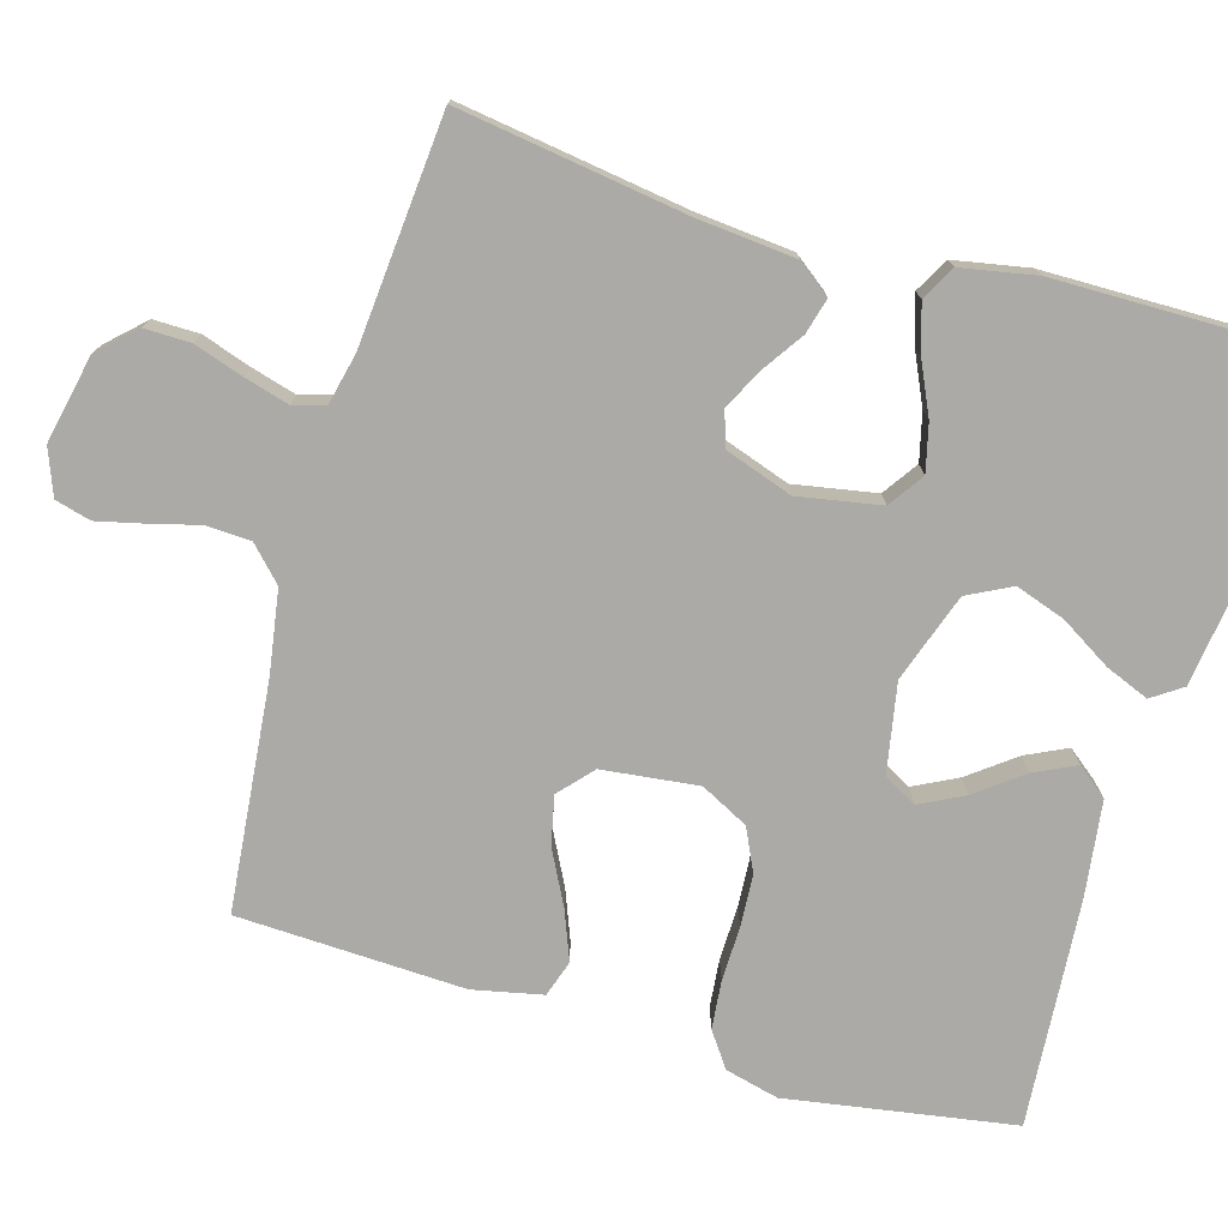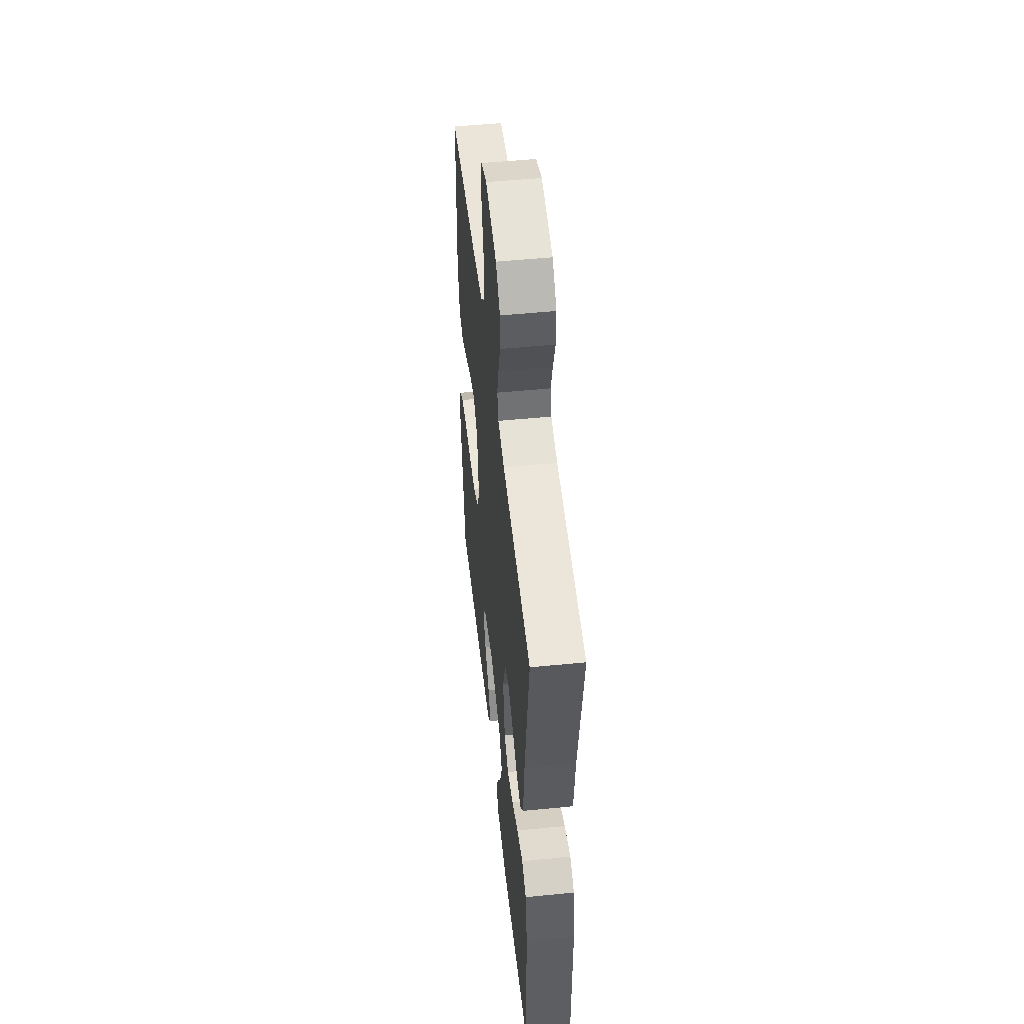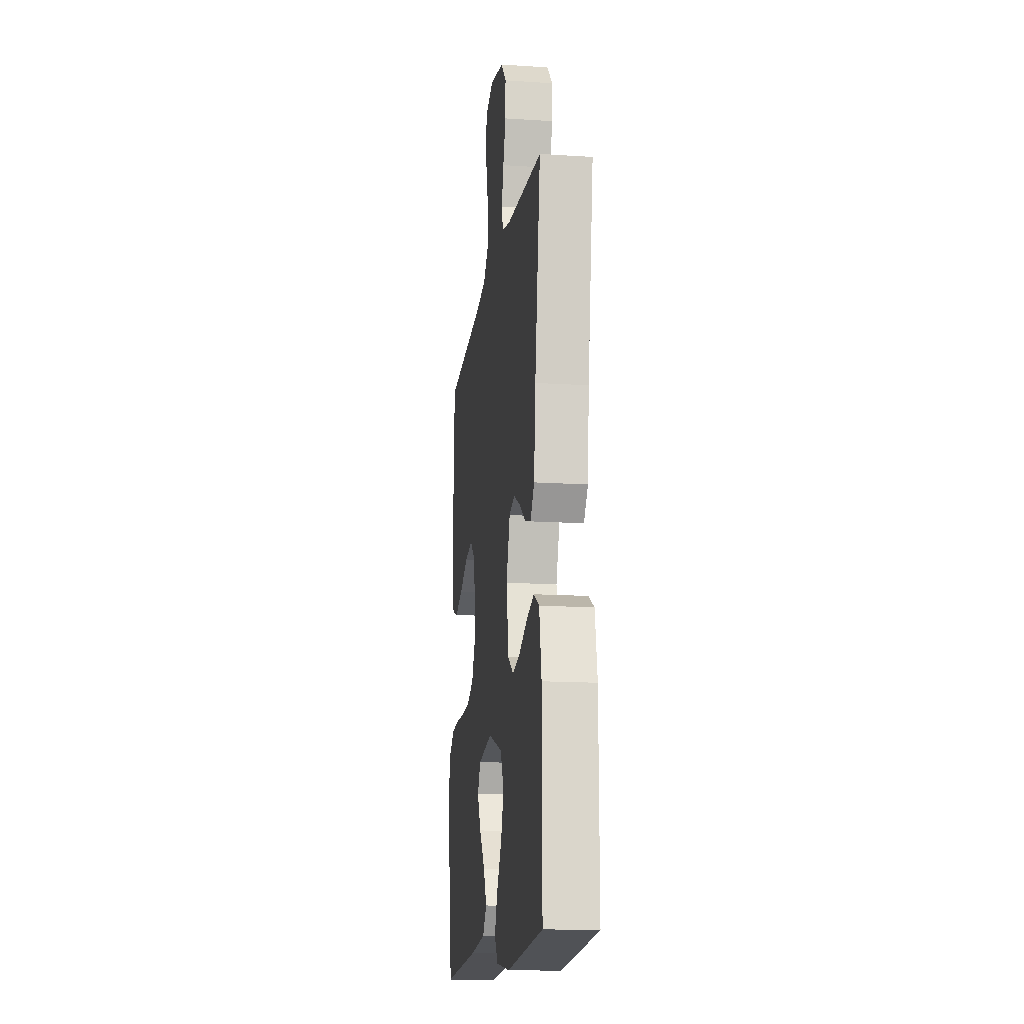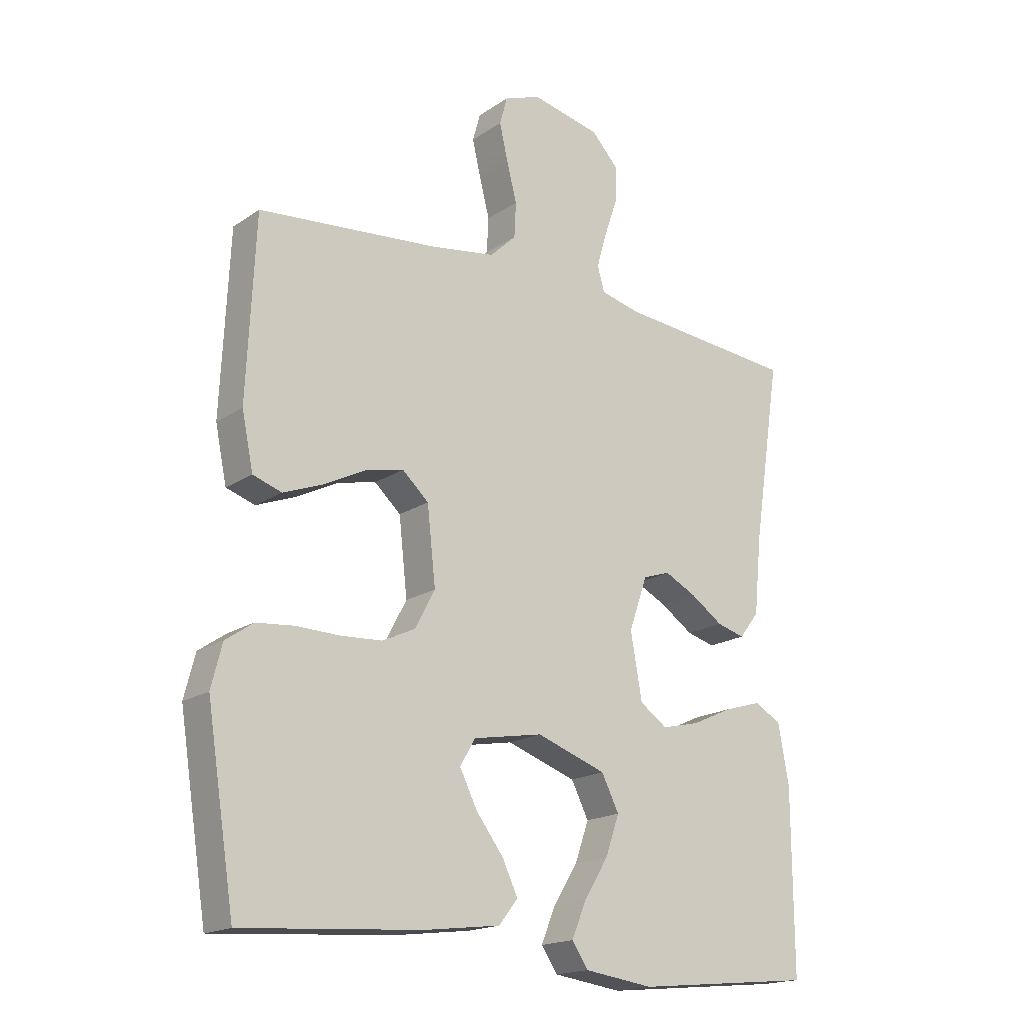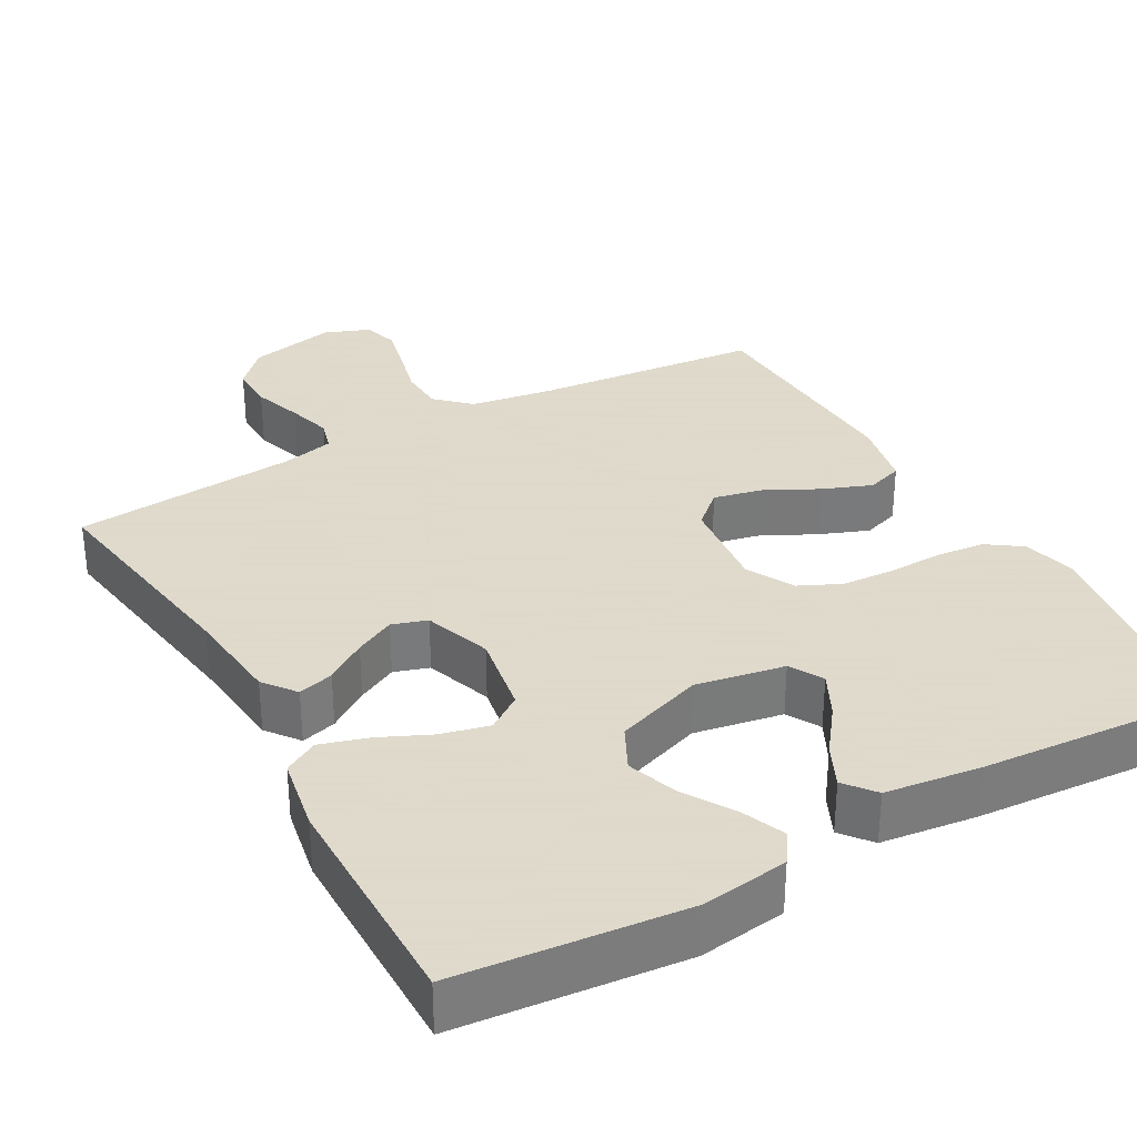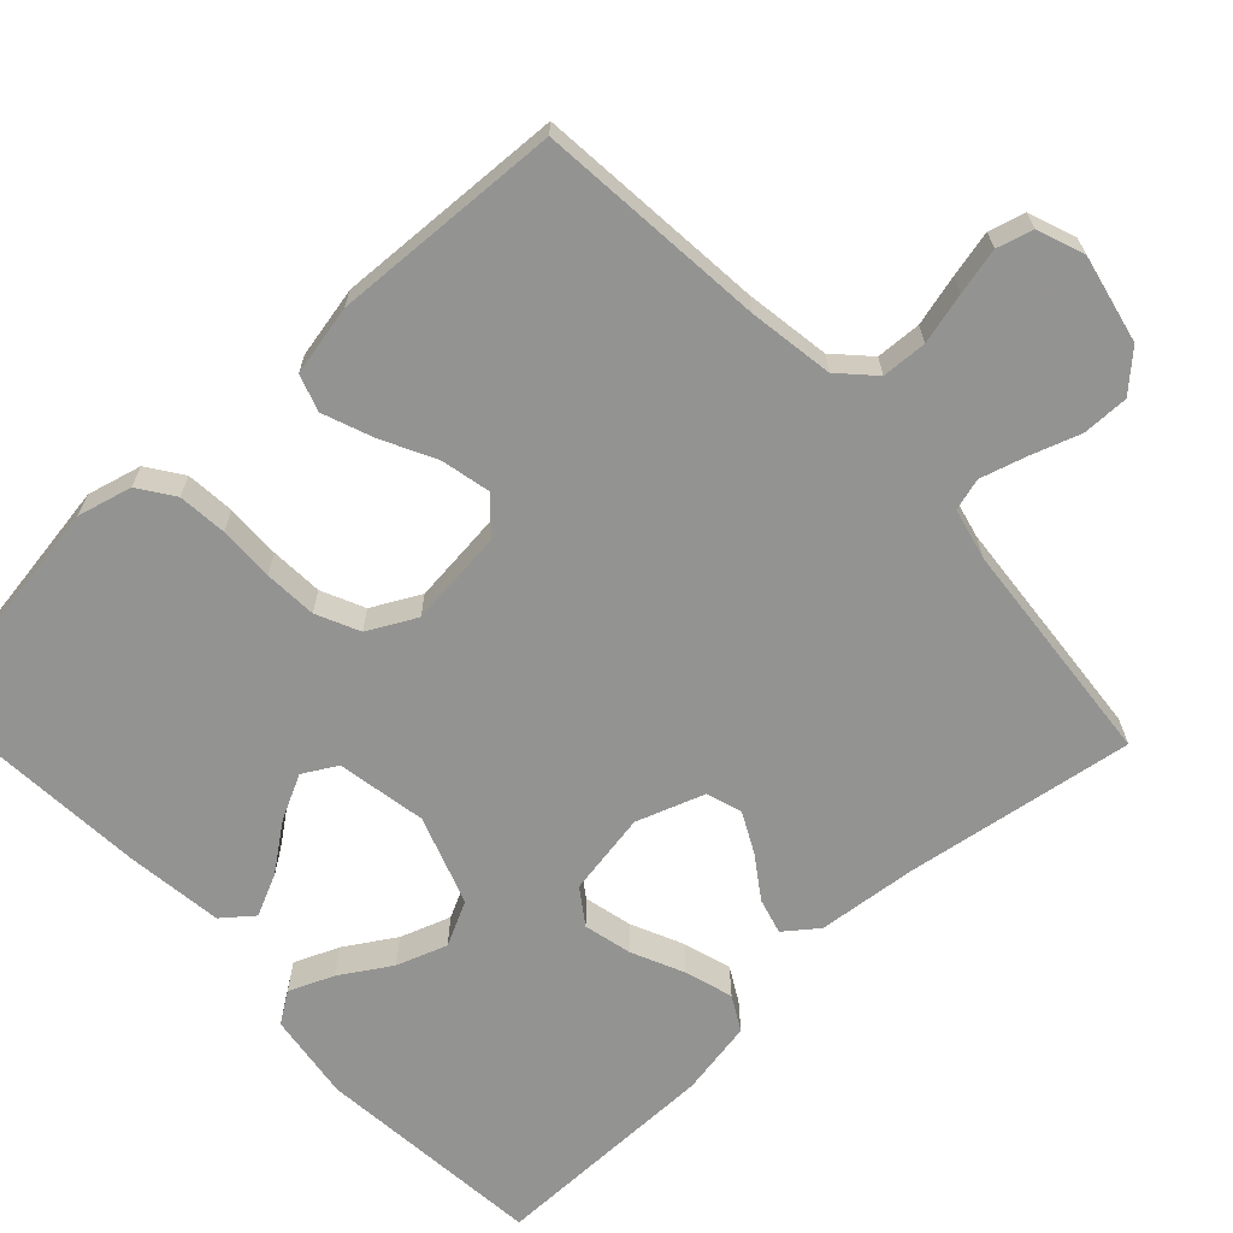
<metadata>
{"format":"obj","ext":"obj","renderer":"f3d","projection":"perspective","resolution":1024,"background":"white","views":[{"elev":-75.8,"azim":74.1,"up":"+Y"},{"elev":50.9,"azim":83.8,"up":"+Z"},{"elev":-15.2,"azim":82.2,"up":"+Z"},{"elev":-17.9,"azim":-37.8,"up":"+Z"},{"elev":32.4,"azim":150.8,"up":"+Y"},{"elev":-66.7,"azim":-47.1,"up":"+Y"}]}
</metadata>
<code>
v 0.5 0.07 0.5
v 0.454 0.07 0.2
v 0.441 0.07 0.07
v 0.408 0.07 0.027
v 0.361 0.07 0.04
v 0.307 0.07 0.077
v 0.254 0.07 0.104
v 0.208 0.07 0.089
v 0.177 0.07 0
v 0.196 0.07 -0.109
v 0.242 0.07 -0.141
v 0.305 0.07 -0.126
v 0.373 0.07 -0.095
v 0.436 0.07 -0.076
v 0.481 0.07 -0.101
v 0.499 0.07 -0.2
v 0.5 0.07 -0.5
v 0.2 0.07 -0.529
v 0.085 0.07 -0.513
v 0.058 0.07 -0.473
v 0.082 0.07 -0.415
v 0.123 0.07 -0.349
v 0.146 0.07 -0.283
v 0.117 0.07 -0.225
v 0 0.07 -0.184
v -0.117 0.07 -0.205
v -0.142 0.07 -0.249
v -0.113 0.07 -0.307
v -0.067 0.07 -0.368
v -0.041 0.07 -0.423
v -0.073 0.07 -0.463
v -0.2 0.07 -0.479
v -0.5 0.07 -0.5
v -0.547 0.07 -0.2
v -0.529 0.07 -0.129
v -0.483 0.07 -0.097
v -0.419 0.07 -0.091
v -0.347 0.07 -0.093
v -0.278 0.07 -0.089
v -0.222 0.07 -0.063
v -0.189 0.07 0
v -0.203 0.07 0.127
v -0.247 0.07 0.167
v -0.311 0.07 0.153
v -0.382 0.07 0.117
v -0.447 0.07 0.092
v -0.495 0.07 0.108
v -0.514 0.07 0.2
v -0.5 0.07 0.5
v -0.2 0.07 0.528
v -0.09 0.07 0.545
v -0.046 0.07 0.587
v -0.043 0.07 0.646
v -0.06 0.07 0.712
v -0.074 0.07 0.773
v -0.061 0.07 0.82
v 0 0.07 0.843
v 0.116 0.07 0.818
v 0.161 0.07 0.77
v 0.16 0.07 0.709
v 0.138 0.07 0.644
v 0.121 0.07 0.585
v 0.133 0.07 0.543
v 0.2 0.07 0.527
v 0.5 0 0.5
v 0.454 0 0.2
v 0.441 0 0.07
v 0.408 0 0.027
v 0.361 0 0.04
v 0.307 0 0.077
v 0.254 0 0.104
v 0.208 0 0.089
v 0.177 0 0
v 0.196 0 -0.109
v 0.242 0 -0.141
v 0.305 0 -0.126
v 0.373 0 -0.095
v 0.436 0 -0.076
v 0.481 0 -0.101
v 0.499 0 -0.2
v 0.5 0 -0.5
v 0.2 0 -0.529
v 0.085 0 -0.513
v 0.058 0 -0.473
v 0.082 0 -0.415
v 0.123 0 -0.349
v 0.146 0 -0.283
v 0.117 0 -0.225
v 0 0 -0.184
v -0.117 0 -0.205
v -0.142 0 -0.249
v -0.113 0 -0.307
v -0.067 0 -0.368
v -0.041 0 -0.423
v -0.073 0 -0.463
v -0.2 0 -0.479
v -0.5 0 -0.5
v -0.547 0 -0.2
v -0.529 0 -0.129
v -0.483 0 -0.097
v -0.419 0 -0.091
v -0.347 0 -0.093
v -0.278 0 -0.089
v -0.222 0 -0.063
v -0.189 0 0
v -0.203 0 0.127
v -0.247 0 0.167
v -0.311 0 0.153
v -0.382 0 0.117
v -0.447 0 0.092
v -0.495 0 0.108
v -0.514 0 0.2
v -0.5 0 0.5
v -0.2 0 0.528
v -0.09 0 0.545
v -0.046 0 0.587
v -0.043 0 0.646
v -0.06 0 0.712
v -0.074 0 0.773
v -0.061 0 0.82
v 0 0 0.843
v 0.116 0 0.818
v 0.161 0 0.77
v 0.16 0 0.709
v 0.138 0 0.644
v 0.121 0 0.585
v 0.133 0 0.543
v 0.2 0 0.527
f 58 59 60 61
f 58 61 62
f 57 58 62
f 56 57 62 63
f 53 54 55 56
f 47 48 49 50
f 47 50 51
f 44 45 46 47
f 44 47 51 52
f 35 36 37 38
f 35 38 39
f 34 35 39
f 33 34 39
f 32 33 39 40
f 28 29 30 31
f 27 28 31 32
f 19 20 21 22
f 19 22 23
f 18 19 23
f 17 18 23
f 16 17 23 24
f 12 13 14 15
f 11 12 15 16
f 3 4 5 6
f 2 3 6 7
f 64 1 2 7
f 63 64 7 8
f 53 56 63 8
f 52 53 8 9
f 43 44 52
f 42 43 52 9
f 41 42 9 10
f 27 32 40 41
f 26 27 41
f 25 26 41 10
f 11 16 24 25
f 10 11 25
f 125 124 123 122
f 126 125 122
f 126 122 121
f 127 126 121 120
f 120 119 118 117
f 114 113 112 111
f 115 114 111
f 111 110 109 108
f 116 115 111 108
f 102 101 100 99
f 103 102 99
f 103 99 98
f 103 98 97
f 104 103 97 96
f 95 94 93 92
f 96 95 92 91
f 86 85 84 83
f 87 86 83
f 87 83 82
f 87 82 81
f 88 87 81 80
f 79 78 77 76
f 80 79 76 75
f 70 69 68 67
f 71 70 67 66
f 71 66 65 128
f 72 71 128 127
f 72 127 120 117
f 73 72 117 116
f 116 108 107
f 73 116 107 106
f 74 73 106 105
f 105 104 96 91
f 105 91 90
f 74 105 90 89
f 89 88 80 75
f 89 75 74
f 1 65 66 2
f 2 66 67 3
f 3 67 68 4
f 4 68 69 5
f 5 69 70 6
f 6 70 71 7
f 7 71 72 8
f 8 72 73 9
f 9 73 74 10
f 10 74 75 11
f 11 75 76 12
f 12 76 77 13
f 13 77 78 14
f 14 78 79 15
f 15 79 80 16
f 16 80 81 17
f 17 81 82 18
f 18 82 83 19
f 19 83 84 20
f 20 84 85 21
f 21 85 86 22
f 22 86 87 23
f 23 87 88 24
f 24 88 89 25
f 25 89 90 26
f 26 90 91 27
f 27 91 92 28
f 28 92 93 29
f 29 93 94 30
f 30 94 95 31
f 31 95 96 32
f 32 96 97 33
f 33 97 98 34
f 34 98 99 35
f 35 99 100 36
f 36 100 101 37
f 37 101 102 38
f 38 102 103 39
f 39 103 104 40
f 40 104 105 41
f 41 105 106 42
f 42 106 107 43
f 43 107 108 44
f 44 108 109 45
f 45 109 110 46
f 46 110 111 47
f 47 111 112 48
f 48 112 113 49
f 49 113 114 50
f 50 114 115 51
f 51 115 116 52
f 52 116 117 53
f 53 117 118 54
f 54 118 119 55
f 55 119 120 56
f 56 120 121 57
f 57 121 122 58
f 58 122 123 59
f 59 123 124 60
f 60 124 125 61
f 61 125 126 62
f 62 126 127 63
f 63 127 128 64
f 64 128 65 1

</code>
